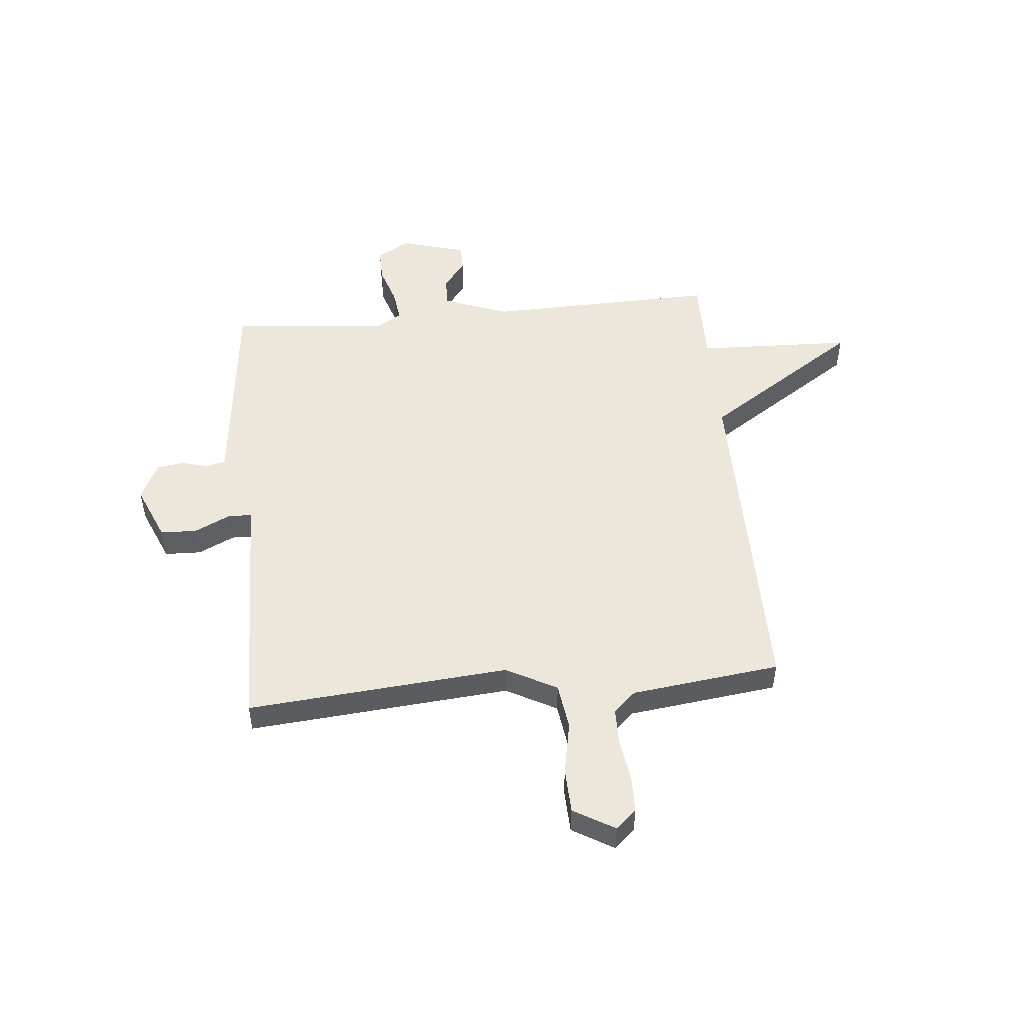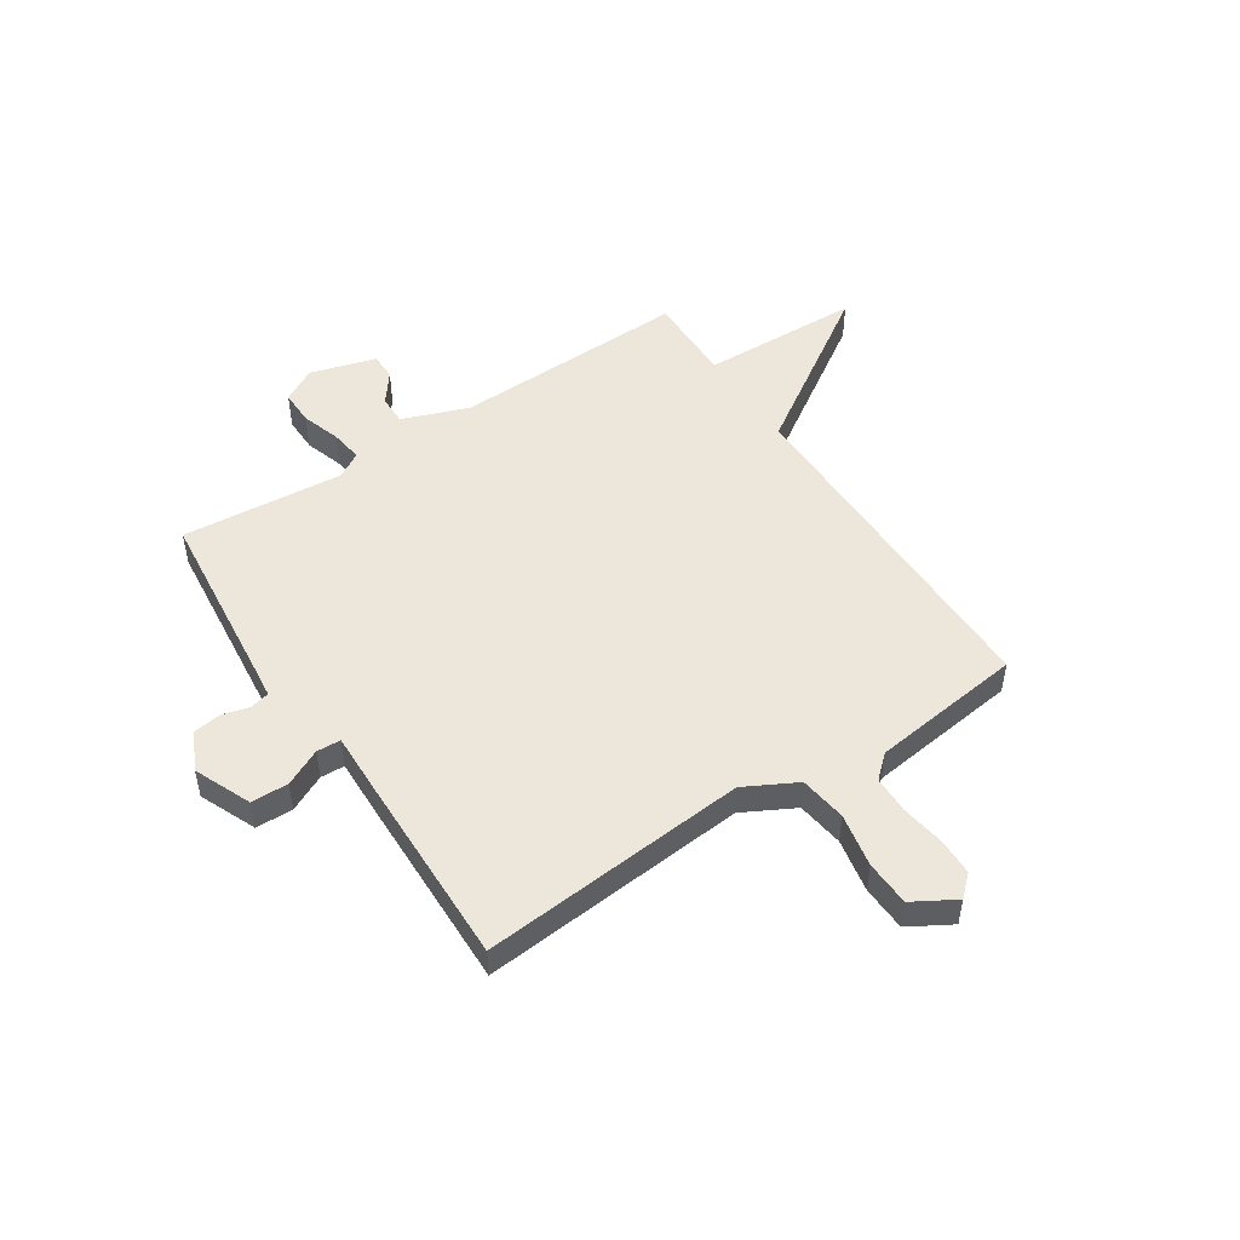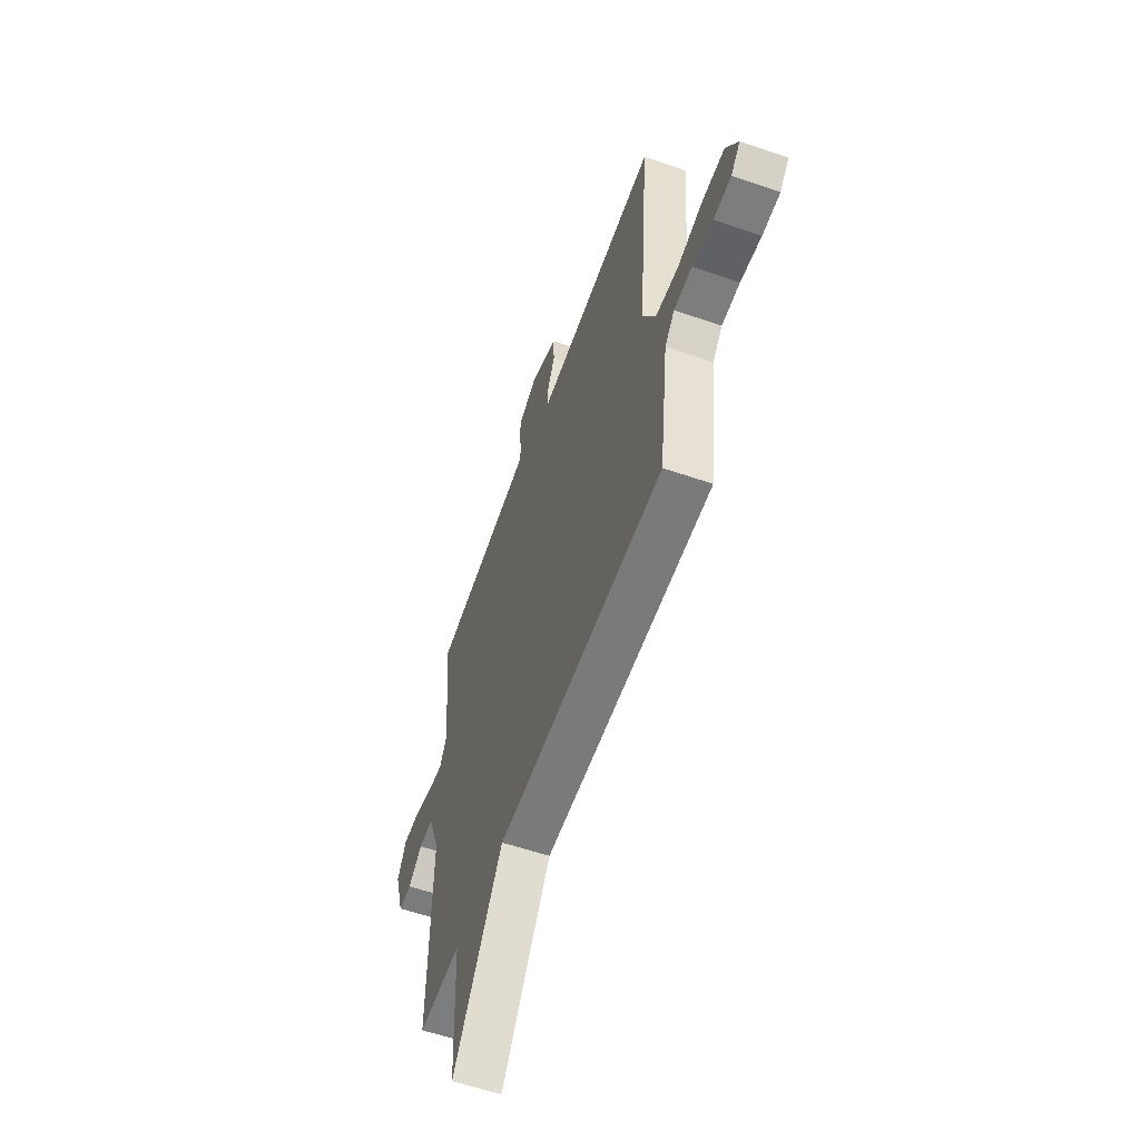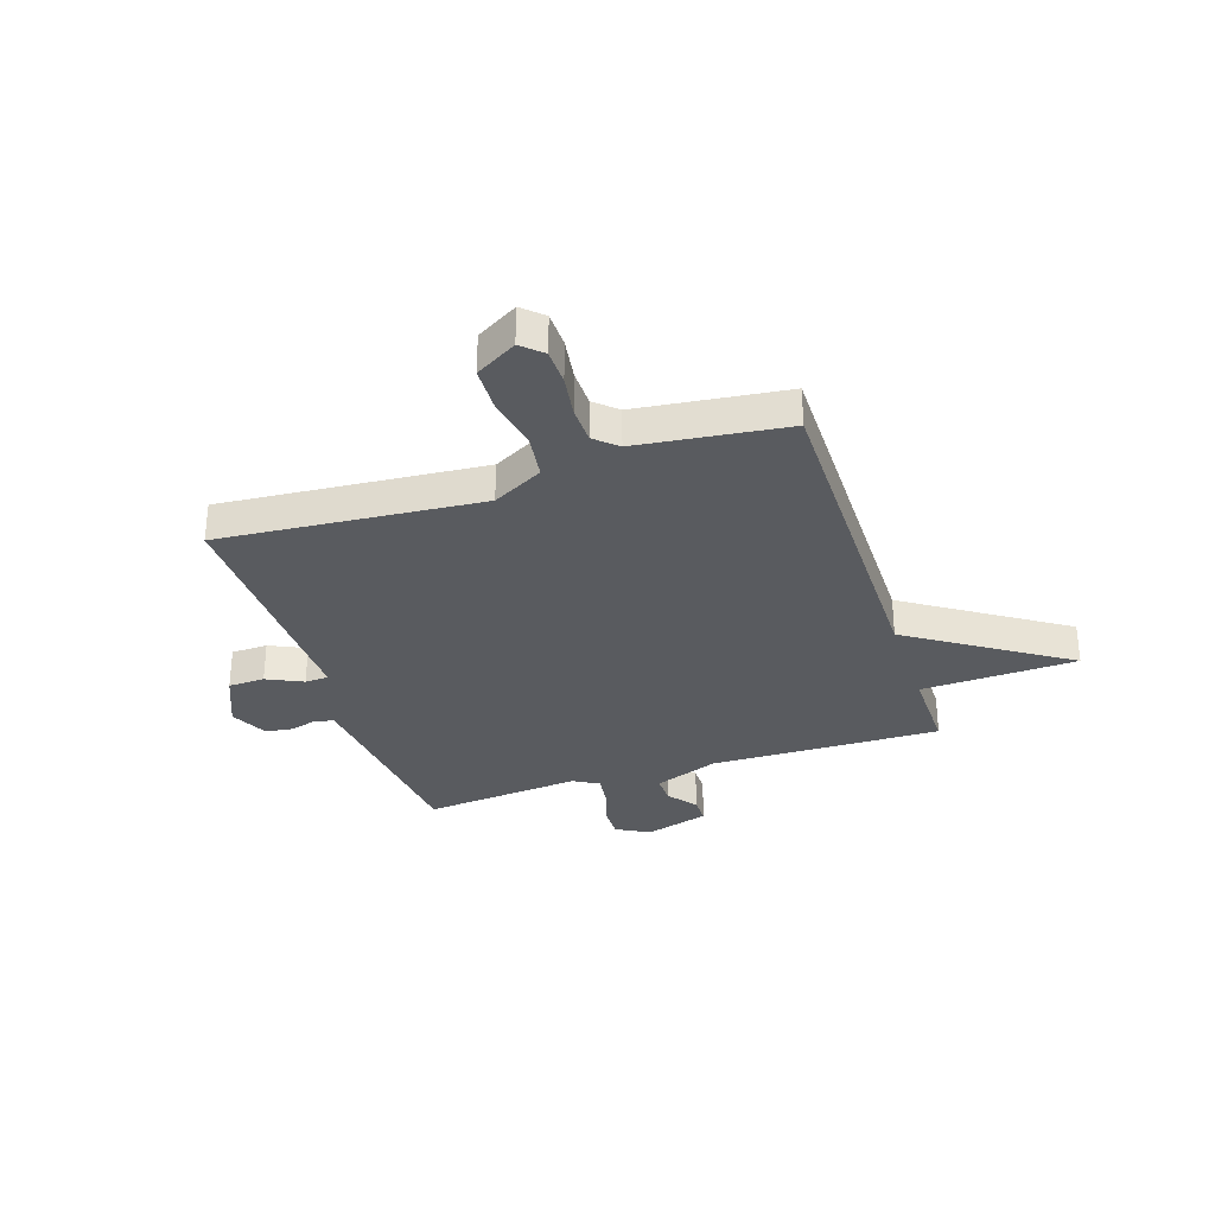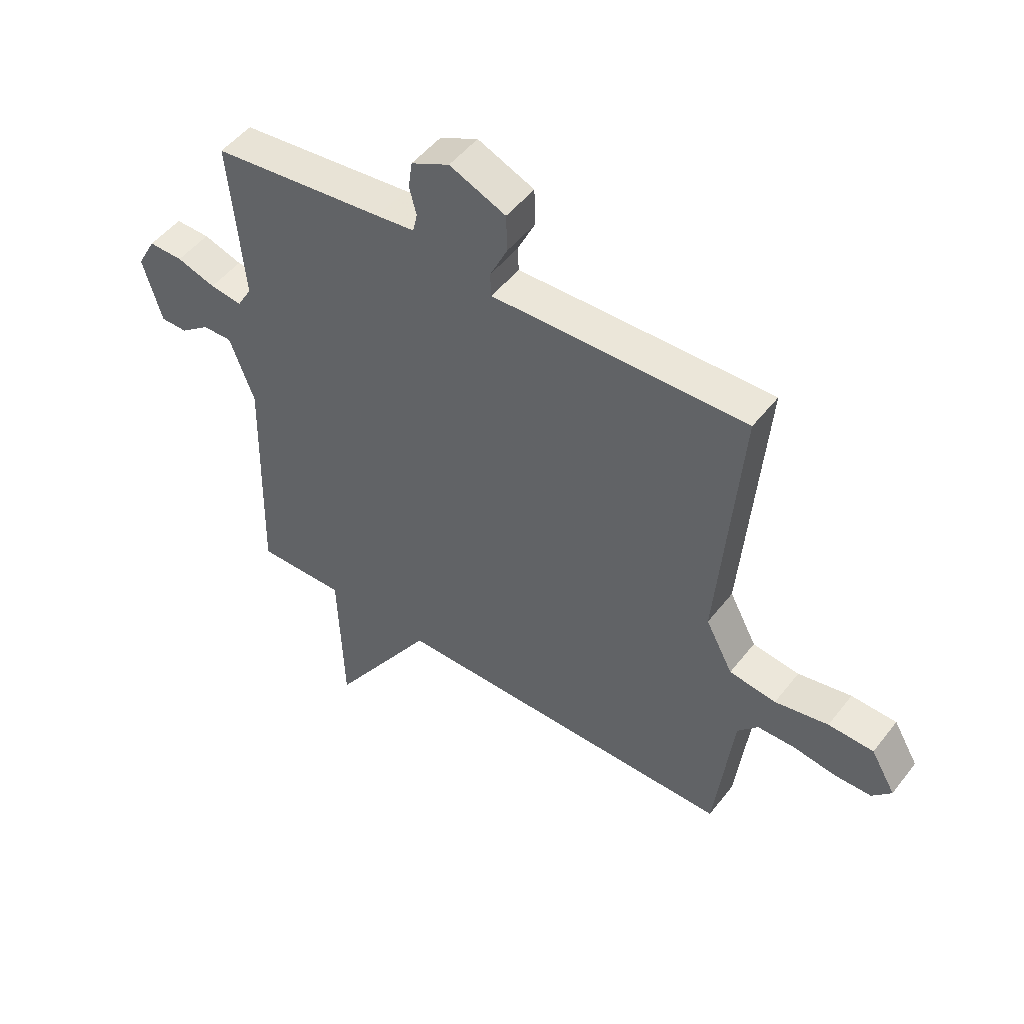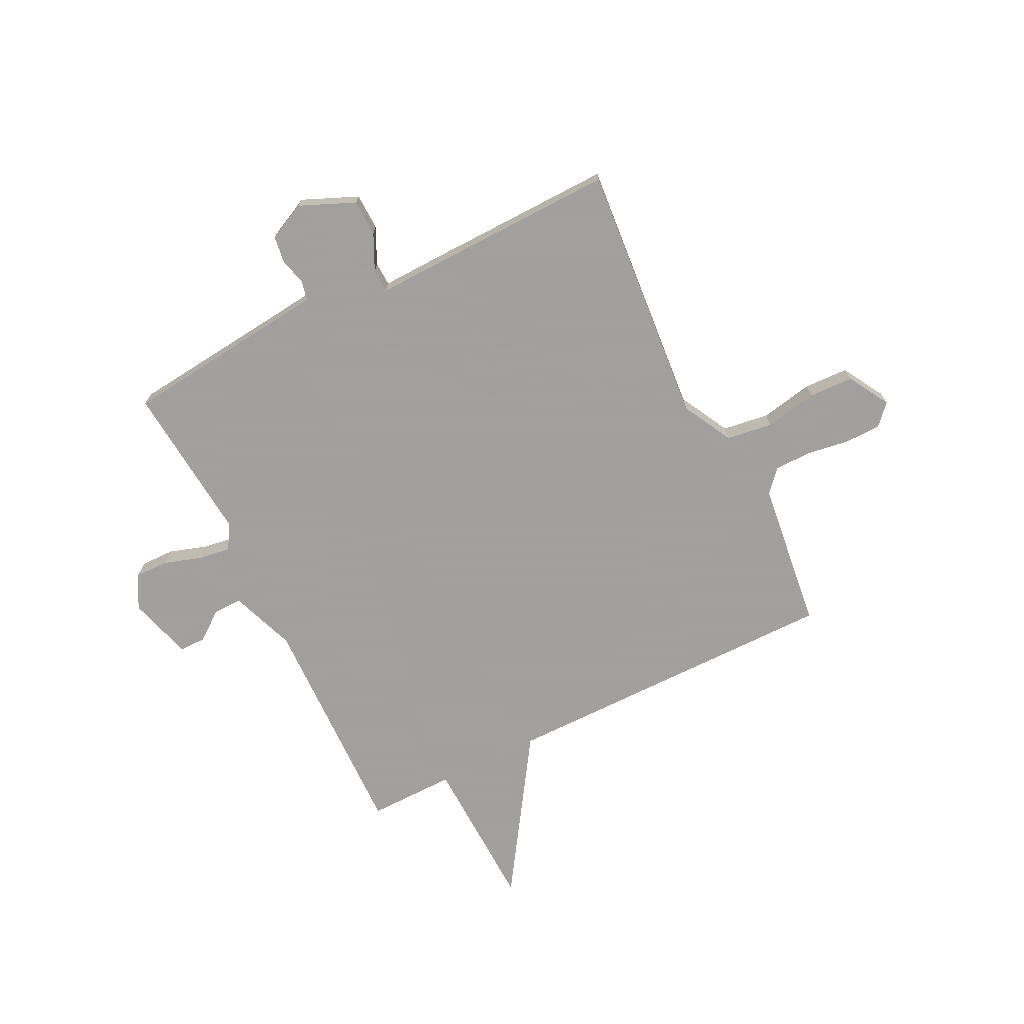
<metadata>
{"format":"obj","ext":"obj","renderer":"f3d","projection":"perspective","resolution":1024,"background":"white","views":[{"elev":50.9,"azim":84.6,"up":"+Y"},{"elev":50.3,"azim":56.6,"up":"+Y"},{"elev":-58.3,"azim":70.5,"up":"+Z"},{"elev":-32.0,"azim":108.3,"up":"+Y"},{"elev":49.6,"azim":36.3,"up":"+Z"},{"elev":-71.9,"azim":26.4,"up":"+Y"}]}
</metadata>
<code>
v -0.5 0.07 0.5
v -0.183 0.07 0.534
v -0.113 0.07 0.542
v -0.105 0.07 0.578
v -0.118 0.07 0.628
v -0.111 0.07 0.678
v -0.041 0.07 0.712
v 0.062 0.07 0.668
v 0.064 0.07 0.6
v 0.032 0.07 0.533
v 0.034 0.07 0.489
v 0.138 0.07 0.492
v 0.5 0.07 0.5
v 0.459 0.07 0.013
v 0.509 0.07 -0.081
v 0.595 0.07 -0.093
v 0.693 0.07 -0.074
v 0.776 0.07 -0.077
v 0.821 0.07 -0.154
v 0.786 0.07 -0.192
v 0.719 0.07 -0.193
v 0.64 0.07 -0.181
v 0.571 0.07 -0.182
v 0.534 0.07 -0.223
v 0.5 0.07 -0.5
v -0.138 0.07 -0.498
v -0.328 0.07 -0.788
v -0.338 0.07 -0.498
v -0.5 0.07 -0.5
v -0.49 0.07 -0.071
v -0.535 0.07 0.05
v -0.589 0.07 0.049
v -0.643 0.07 0.008
v -0.692 0.07 0.008
v -0.727 0.07 0.128
v -0.693 0.07 0.19
v -0.63 0.07 0.189
v -0.559 0.07 0.166
v -0.5 0.07 0.158
v -0.473 0.07 0.205
v -0.5 0 0.5
v -0.183 0 0.534
v -0.113 0 0.542
v -0.105 0 0.578
v -0.118 0 0.628
v -0.111 0 0.678
v -0.041 0 0.712
v 0.062 0 0.668
v 0.064 0 0.6
v 0.032 0 0.533
v 0.034 0 0.489
v 0.138 0 0.492
v 0.5 0 0.5
v 0.459 0 0.013
v 0.509 0 -0.081
v 0.595 0 -0.093
v 0.693 0 -0.074
v 0.776 0 -0.077
v 0.821 0 -0.154
v 0.786 0 -0.192
v 0.719 0 -0.193
v 0.64 0 -0.181
v 0.571 0 -0.182
v 0.534 0 -0.223
v 0.5 0 -0.5
v -0.138 0 -0.498
v -0.328 0 -0.788
v -0.338 0 -0.498
v -0.5 0 -0.5
v -0.49 0 -0.071
v -0.535 0 0.05
v -0.589 0 0.049
v -0.643 0 0.008
v -0.692 0 0.008
v -0.727 0 0.128
v -0.693 0 0.19
v -0.63 0 0.189
v -0.559 0 0.166
v -0.5 0 0.158
v -0.473 0 0.205
f 36 37 38
f 35 36 38
f 34 35 38
f 33 34 38
f 32 33 38
f 31 32 38 39
f 30 31 39 40
f 28 29 30 40
f 26 27 28
f 24 25 26
f 40 1 2
f 28 40 2
f 26 28 2
f 24 26 2
f 23 24 2
f 20 21 22
f 19 20 22
f 18 19 22
f 17 18 22
f 16 17 22
f 15 16 22 23
f 11 12 13 14
f 11 14 15
f 8 9 10
f 7 8 10
f 6 7 10
f 5 6 10
f 4 5 10
f 3 4 10 11
f 11 15 23
f 3 11 23
f 2 3 23
f 78 77 76
f 78 76 75
f 78 75 74
f 78 74 73
f 78 73 72
f 79 78 72 71
f 80 79 71 70
f 80 70 69 68
f 68 67 66
f 66 65 64
f 42 41 80
f 42 80 68
f 42 68 66
f 42 66 64
f 42 64 63
f 62 61 60
f 62 60 59
f 62 59 58
f 62 58 57
f 62 57 56
f 63 62 56 55
f 54 53 52 51
f 55 54 51
f 50 49 48
f 50 48 47
f 50 47 46
f 50 46 45
f 50 45 44
f 51 50 44 43
f 63 55 51
f 63 51 43
f 63 43 42
f 1 41 42 2
f 2 42 43 3
f 3 43 44 4
f 4 44 45 5
f 5 45 46 6
f 6 46 47 7
f 7 47 48 8
f 8 48 49 9
f 9 49 50 10
f 10 50 51 11
f 11 51 52 12
f 12 52 53 13
f 13 53 54 14
f 14 54 55 15
f 15 55 56 16
f 16 56 57 17
f 17 57 58 18
f 18 58 59 19
f 19 59 60 20
f 20 60 61 21
f 21 61 62 22
f 22 62 63 23
f 23 63 64 24
f 24 64 65 25
f 25 65 66 26
f 26 66 67 27
f 27 67 68 28
f 28 68 69 29
f 29 69 70 30
f 30 70 71 31
f 31 71 72 32
f 32 72 73 33
f 33 73 74 34
f 34 74 75 35
f 35 75 76 36
f 36 76 77 37
f 37 77 78 38
f 38 78 79 39
f 39 79 80 40
f 40 80 41 1

</code>
